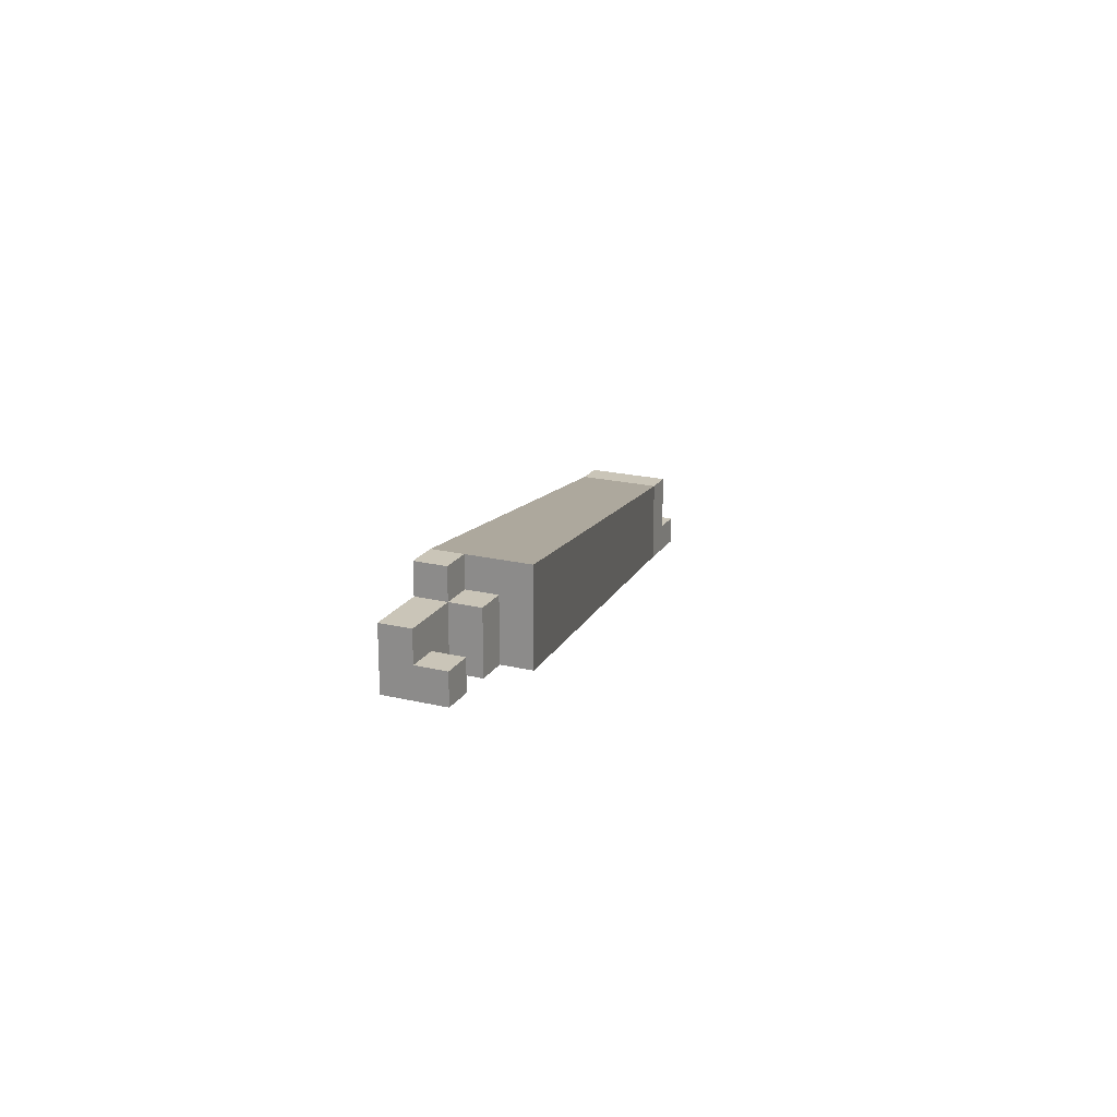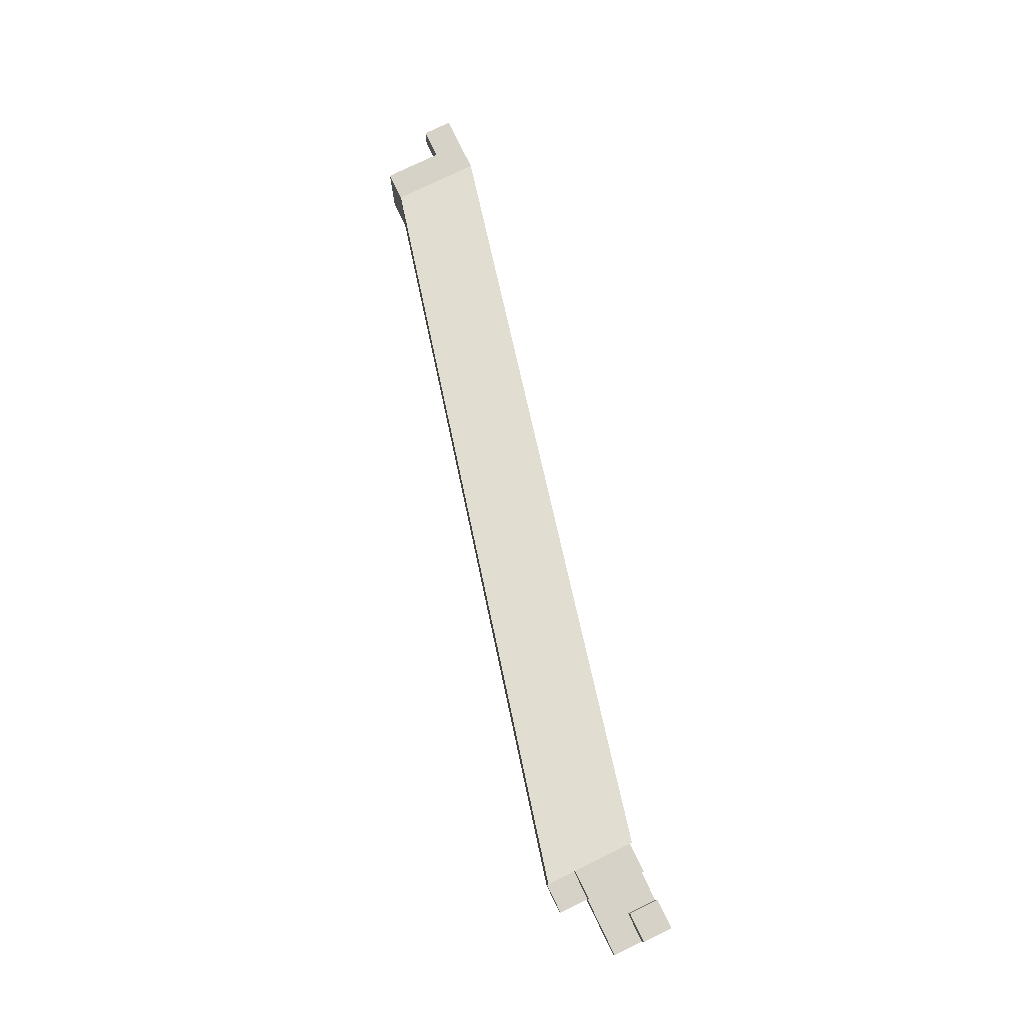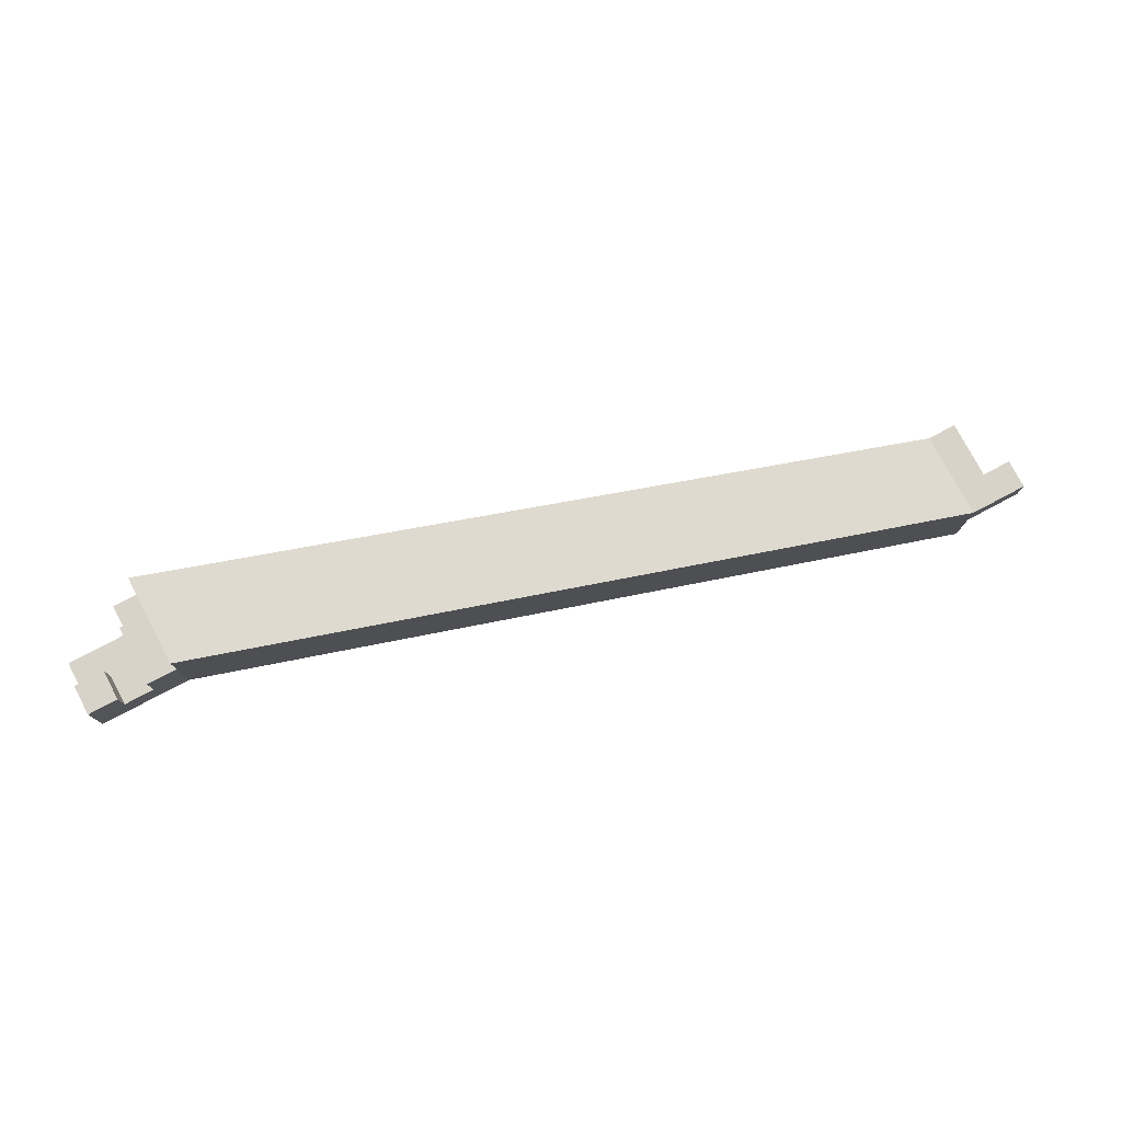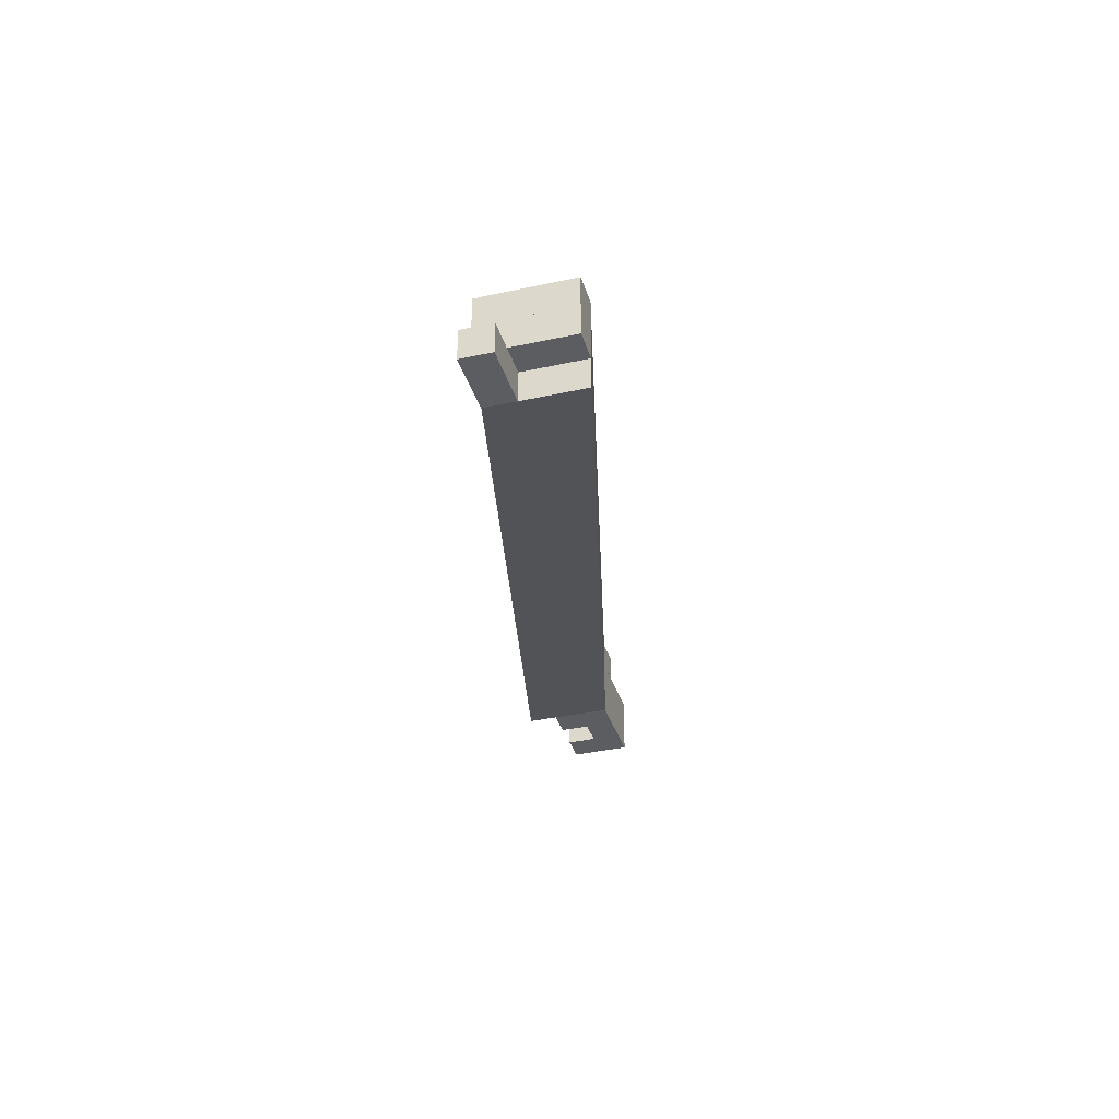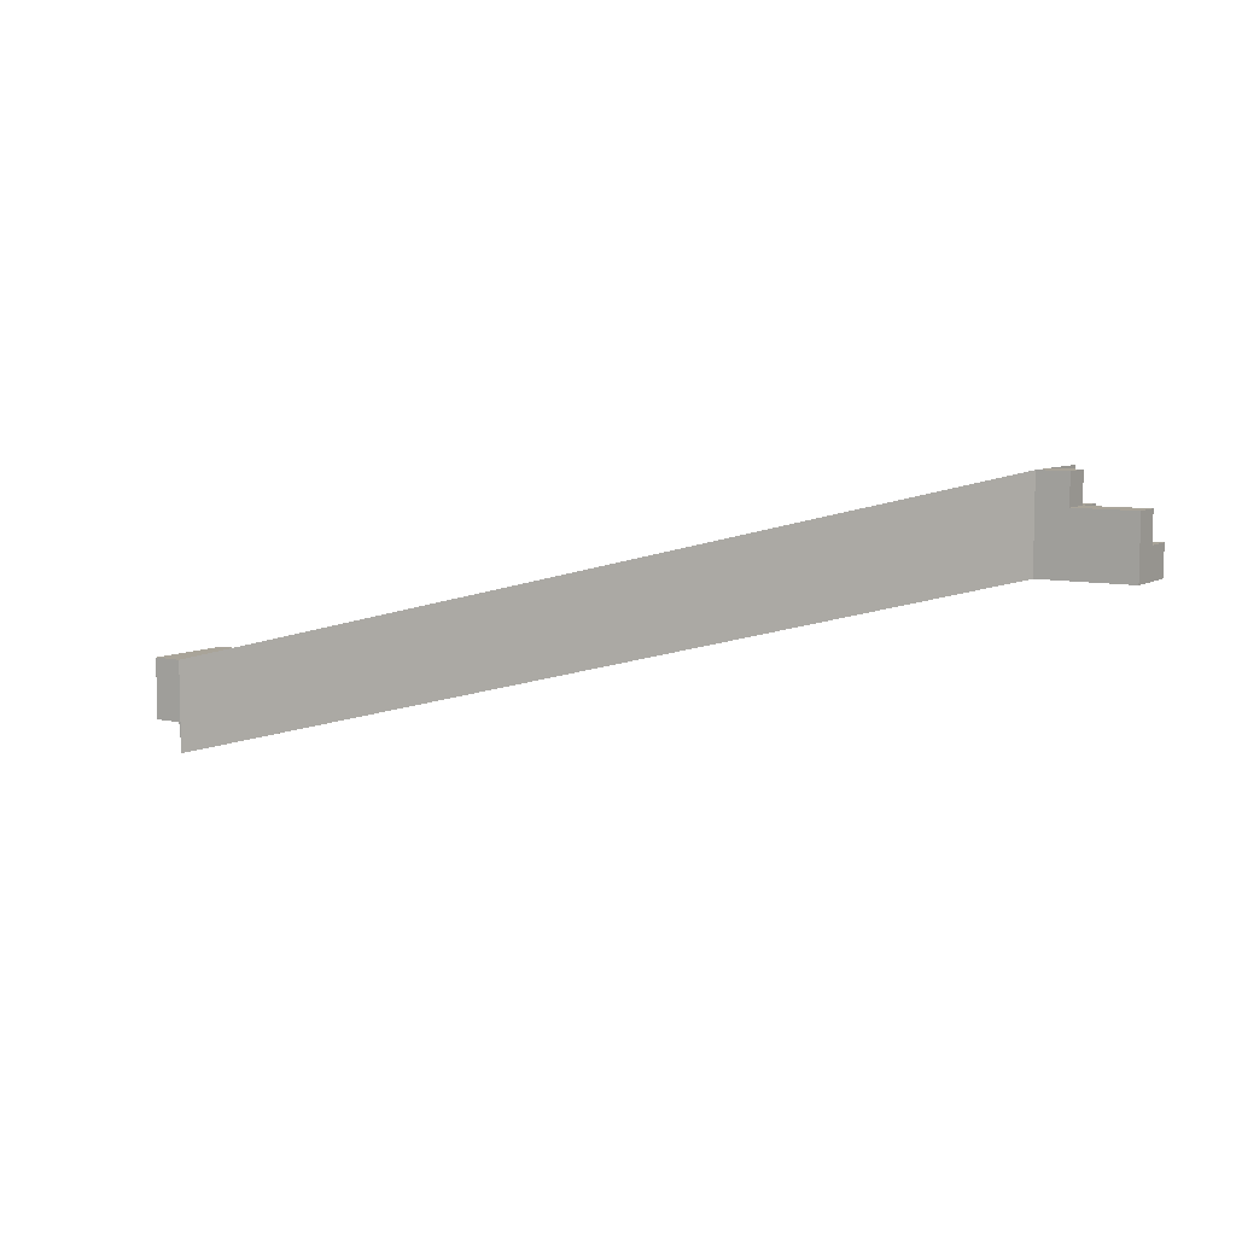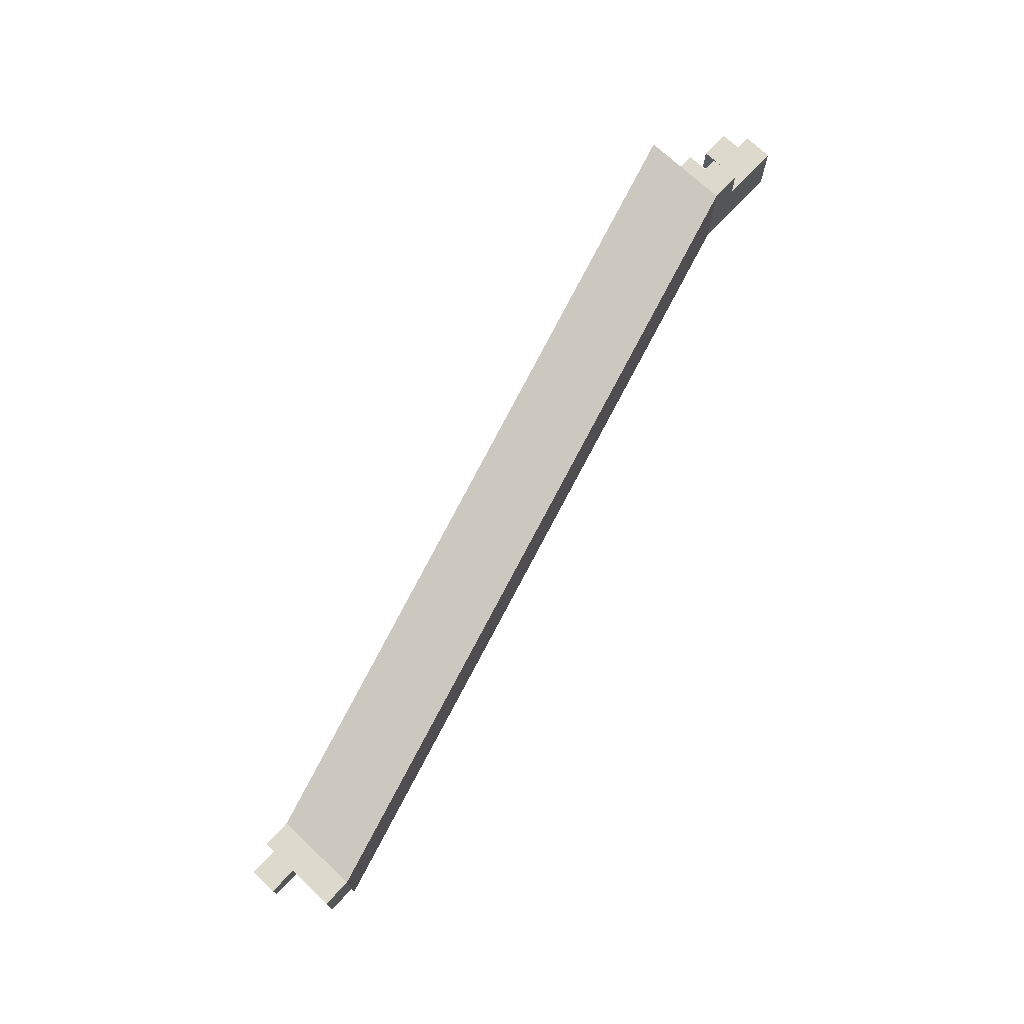
<metadata>
{"format":"obj","ext":"obj","renderer":"f3d","projection":"perspective","resolution":1024,"background":"white","views":[{"elev":20.3,"azim":-66.3,"up":"+Y"},{"elev":77.6,"azim":-115.9,"up":"+Z"},{"elev":77.0,"azim":-27.9,"up":"+Z"},{"elev":-35.7,"azim":106.1,"up":"+Y"},{"elev":7.2,"azim":-147.4,"up":"+Y"},{"elev":72.0,"azim":133.3,"up":"+Y"}]}
</metadata>
<code>
v -0.03 -0.7371 -0.7371
v -0.03 -0.6771 -0.7371
v -0.03 -0.6771 -0.6771
v -0.03 -0.7371 -0.6771
v -0.5474 -0.6074 -0.6074
v -0.5474 -0.6074 -0.5474
v -0.5474 -0.5474 -0.5474
v -0.5474 -0.5474 -0.6074
v -0.03 -0.7371 -0.6971
v -0.03 -0.7371 -0.6771
v -0.03 -0.7171 -0.6971
v -0.03 -0.7171 -0.6771
v -0.01 -0.7371 -0.6971
v -0.01 -0.7371 -0.6771
v -0.01 -0.7171 -0.6971
v -0.01 -0.7171 -0.6771
v -0.03 -0.7171 -0.7371
v -0.03 -0.7171 -0.7171
v -0.03 -0.6971 -0.7371
v -0.03 -0.6971 -0.7171
v -0.01 -0.7171 -0.7371
v -0.01 -0.7171 -0.7171
v -0.01 -0.6971 -0.7371
v -0.01 -0.6971 -0.7171
v -0.03 -0.7171 -0.7171
v -0.03 -0.7171 -0.6971
v -0.03 -0.6971 -0.7171
v -0.03 -0.6971 -0.6971
v -0.01 -0.7171 -0.7171
v -0.01 -0.7171 -0.6971
v -0.01 -0.6971 -0.7171
v -0.01 -0.6971 -0.6971
v -0.03 -0.7171 -0.6971
v -0.03 -0.7171 -0.6771
v -0.03 -0.6971 -0.6971
v -0.03 -0.6971 -0.6771
v -0.01 -0.7171 -0.6971
v -0.01 -0.7171 -0.6771
v -0.01 -0.6971 -0.6971
v -0.01 -0.6971 -0.6771
v -0.03 -0.6971 -0.7371
v -0.03 -0.6971 -0.7171
v -0.03 -0.6771 -0.7371
v -0.03 -0.6771 -0.7171
v -0.01 -0.6971 -0.7371
v -0.01 -0.6971 -0.7171
v -0.01 -0.6771 -0.7371
v -0.01 -0.6771 -0.7171
v -0.03 -0.6971 -0.7171
v -0.03 -0.6971 -0.6971
v -0.03 -0.6771 -0.7171
v -0.03 -0.6771 -0.6971
v -0.01 -0.6971 -0.7171
v -0.01 -0.6971 -0.6971
v -0.01 -0.6771 -0.7171
v -0.01 -0.6771 -0.6971
v -0.03 -0.6971 -0.6971
v -0.03 -0.6971 -0.6771
v -0.03 -0.6771 -0.6971
v -0.03 -0.6771 -0.6771
v -0.01 -0.6971 -0.6971
v -0.01 -0.6971 -0.6771
v -0.01 -0.6771 -0.6971
v -0.01 -0.6771 -0.6771
v -0.01 -0.7371 -0.6971
v -0.01 -0.7371 -0.6771
v -0.01 -0.7171 -0.6971
v -0.01 -0.7171 -0.6771
v 0.01 -0.7371 -0.6971
v 0.01 -0.7371 -0.6771
v 0.01 -0.7171 -0.6971
v 0.01 -0.7171 -0.6771
v -0.6074 -0.6074 -0.6074
v -0.6074 -0.6074 -0.5874
v -0.6074 -0.5874 -0.6074
v -0.6074 -0.5874 -0.5874
v -0.5874 -0.6074 -0.6074
v -0.5874 -0.6074 -0.5874
v -0.5874 -0.5874 -0.6074
v -0.5874 -0.5874 -0.5874
v -0.6074 -0.6074 -0.5874
v -0.6074 -0.6074 -0.5674
v -0.6074 -0.5874 -0.5874
v -0.6074 -0.5874 -0.5674
v -0.5874 -0.6074 -0.5874
v -0.5874 -0.6074 -0.5674
v -0.5874 -0.5874 -0.5874
v -0.5874 -0.5874 -0.5674
v -0.6074 -0.5874 -0.6074
v -0.6074 -0.5874 -0.5874
v -0.6074 -0.5674 -0.6074
v -0.6074 -0.5674 -0.5874
v -0.5874 -0.5874 -0.6074
v -0.5874 -0.5874 -0.5874
v -0.5874 -0.5674 -0.6074
v -0.5874 -0.5674 -0.5874
v -0.5874 -0.6074 -0.6074
v -0.5874 -0.6074 -0.5874
v -0.5874 -0.5874 -0.6074
v -0.5874 -0.5874 -0.5874
v -0.5674 -0.6074 -0.6074
v -0.5674 -0.6074 -0.5874
v -0.5674 -0.5874 -0.6074
v -0.5674 -0.5874 -0.5874
v -0.5874 -0.5874 -0.6074
v -0.5874 -0.5874 -0.5874
v -0.5874 -0.5674 -0.6074
v -0.5874 -0.5674 -0.5874
v -0.5674 -0.5874 -0.6074
v -0.5674 -0.5874 -0.5874
v -0.5674 -0.5674 -0.6074
v -0.5674 -0.5674 -0.5874
v -0.5674 -0.6074 -0.6074
v -0.5674 -0.6074 -0.5874
v -0.5674 -0.5874 -0.6074
v -0.5674 -0.5874 -0.5874
v -0.5474 -0.6074 -0.6074
v -0.5474 -0.6074 -0.5874
v -0.5474 -0.5874 -0.6074
v -0.5474 -0.5874 -0.5874
v -0.5674 -0.6074 -0.5874
v -0.5674 -0.6074 -0.5674
v -0.5674 -0.5874 -0.5874
v -0.5674 -0.5874 -0.5674
v -0.5474 -0.6074 -0.5874
v -0.5474 -0.6074 -0.5674
v -0.5474 -0.5874 -0.5874
v -0.5474 -0.5874 -0.5674
v -0.5674 -0.5874 -0.6074
v -0.5674 -0.5874 -0.5874
v -0.5674 -0.5674 -0.6074
v -0.5674 -0.5674 -0.5874
v -0.5474 -0.5874 -0.6074
v -0.5474 -0.5874 -0.5874
v -0.5474 -0.5674 -0.6074
v -0.5474 -0.5674 -0.5874
v -0.5674 -0.5874 -0.5874
v -0.5674 -0.5874 -0.5674
v -0.5674 -0.5674 -0.5874
v -0.5674 -0.5674 -0.5674
v -0.5474 -0.5874 -0.5874
v -0.5474 -0.5874 -0.5674
v -0.5474 -0.5674 -0.5874
v -0.5474 -0.5674 -0.5674
v -0.5674 -0.5674 -0.6074
v -0.5674 -0.5674 -0.5874
v -0.5674 -0.5474 -0.6074
v -0.5674 -0.5474 -0.5874
v -0.5474 -0.5674 -0.6074
v -0.5474 -0.5674 -0.5874
v -0.5474 -0.5474 -0.6074
v -0.5474 -0.5474 -0.5874
f 1 2 3
f 3 4 1
f 5 6 7
f 7 8 5
f 2 1 5
f 5 8 2
f 3 2 8
f 8 7 3
f 4 3 7
f 7 6 4
f 1 4 6
f 6 5 1
f 9 15 13
f 9 11 15
f 9 12 11
f 9 10 12
f 11 16 15
f 11 12 16
f 13 15 16
f 13 16 14
f 9 13 14
f 9 14 10
f 10 14 16
f 10 16 12
f 17 23 21
f 17 19 23
f 17 20 19
f 17 18 20
f 19 24 23
f 19 20 24
f 21 23 24
f 21 24 22
f 17 21 22
f 17 22 18
f 18 22 24
f 18 24 20
f 25 31 29
f 25 27 31
f 25 28 27
f 25 26 28
f 27 32 31
f 27 28 32
f 29 31 32
f 29 32 30
f 25 29 30
f 25 30 26
f 26 30 32
f 26 32 28
f 33 39 37
f 33 35 39
f 33 36 35
f 33 34 36
f 35 40 39
f 35 36 40
f 37 39 40
f 37 40 38
f 33 37 38
f 33 38 34
f 34 38 40
f 34 40 36
f 41 47 45
f 41 43 47
f 41 44 43
f 41 42 44
f 43 48 47
f 43 44 48
f 45 47 48
f 45 48 46
f 41 45 46
f 41 46 42
f 42 46 48
f 42 48 44
f 49 55 53
f 49 51 55
f 49 52 51
f 49 50 52
f 51 56 55
f 51 52 56
f 53 55 56
f 53 56 54
f 49 53 54
f 49 54 50
f 50 54 56
f 50 56 52
f 57 63 61
f 57 59 63
f 57 60 59
f 57 58 60
f 59 64 63
f 59 60 64
f 61 63 64
f 61 64 62
f 57 61 62
f 57 62 58
f 58 62 64
f 58 64 60
f 65 71 69
f 65 67 71
f 65 68 67
f 65 66 68
f 67 72 71
f 67 68 72
f 69 71 72
f 69 72 70
f 65 69 70
f 65 70 66
f 66 70 72
f 66 72 68
f 73 79 77
f 73 75 79
f 73 76 75
f 73 74 76
f 75 80 79
f 75 76 80
f 77 79 80
f 77 80 78
f 73 77 78
f 73 78 74
f 74 78 80
f 74 80 76
f 81 87 85
f 81 83 87
f 81 84 83
f 81 82 84
f 83 88 87
f 83 84 88
f 85 87 88
f 85 88 86
f 81 85 86
f 81 86 82
f 82 86 88
f 82 88 84
f 89 95 93
f 89 91 95
f 89 92 91
f 89 90 92
f 91 96 95
f 91 92 96
f 93 95 96
f 93 96 94
f 89 93 94
f 89 94 90
f 90 94 96
f 90 96 92
f 97 103 101
f 97 99 103
f 97 100 99
f 97 98 100
f 99 104 103
f 99 100 104
f 101 103 104
f 101 104 102
f 97 101 102
f 97 102 98
f 98 102 104
f 98 104 100
f 105 111 109
f 105 107 111
f 105 108 107
f 105 106 108
f 107 112 111
f 107 108 112
f 109 111 112
f 109 112 110
f 105 109 110
f 105 110 106
f 106 110 112
f 106 112 108
f 113 119 117
f 113 115 119
f 113 116 115
f 113 114 116
f 115 120 119
f 115 116 120
f 117 119 120
f 117 120 118
f 113 117 118
f 113 118 114
f 114 118 120
f 114 120 116
f 121 127 125
f 121 123 127
f 121 124 123
f 121 122 124
f 123 128 127
f 123 124 128
f 125 127 128
f 125 128 126
f 121 125 126
f 121 126 122
f 122 126 128
f 122 128 124
f 129 135 133
f 129 131 135
f 129 132 131
f 129 130 132
f 131 136 135
f 131 132 136
f 133 135 136
f 133 136 134
f 129 133 134
f 129 134 130
f 130 134 136
f 130 136 132
f 137 143 141
f 137 139 143
f 137 140 139
f 137 138 140
f 139 144 143
f 139 140 144
f 141 143 144
f 141 144 142
f 137 141 142
f 137 142 138
f 138 142 144
f 138 144 140
f 145 151 149
f 145 147 151
f 145 148 147
f 145 146 148
f 147 152 151
f 147 148 152
f 149 151 152
f 149 152 150
f 145 149 150
f 145 150 146
f 146 150 152
f 146 152 148

</code>
